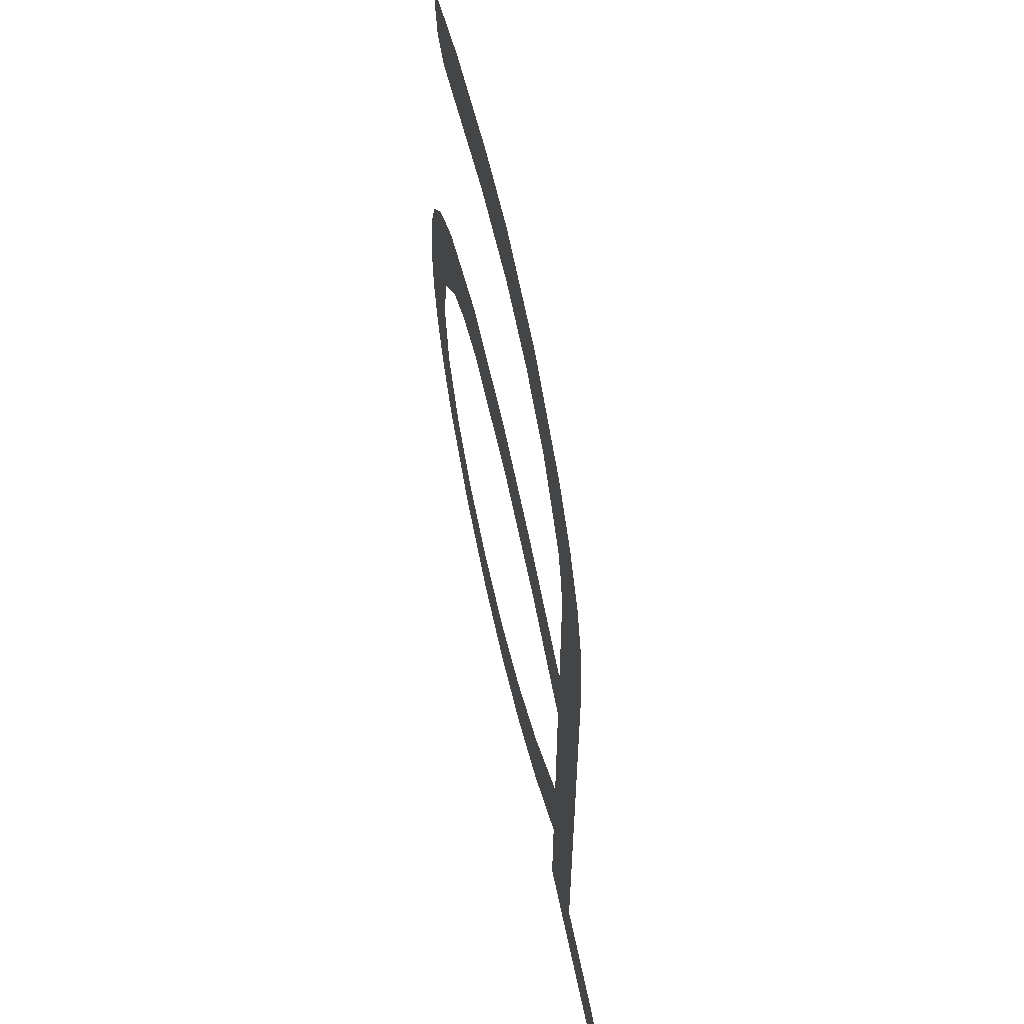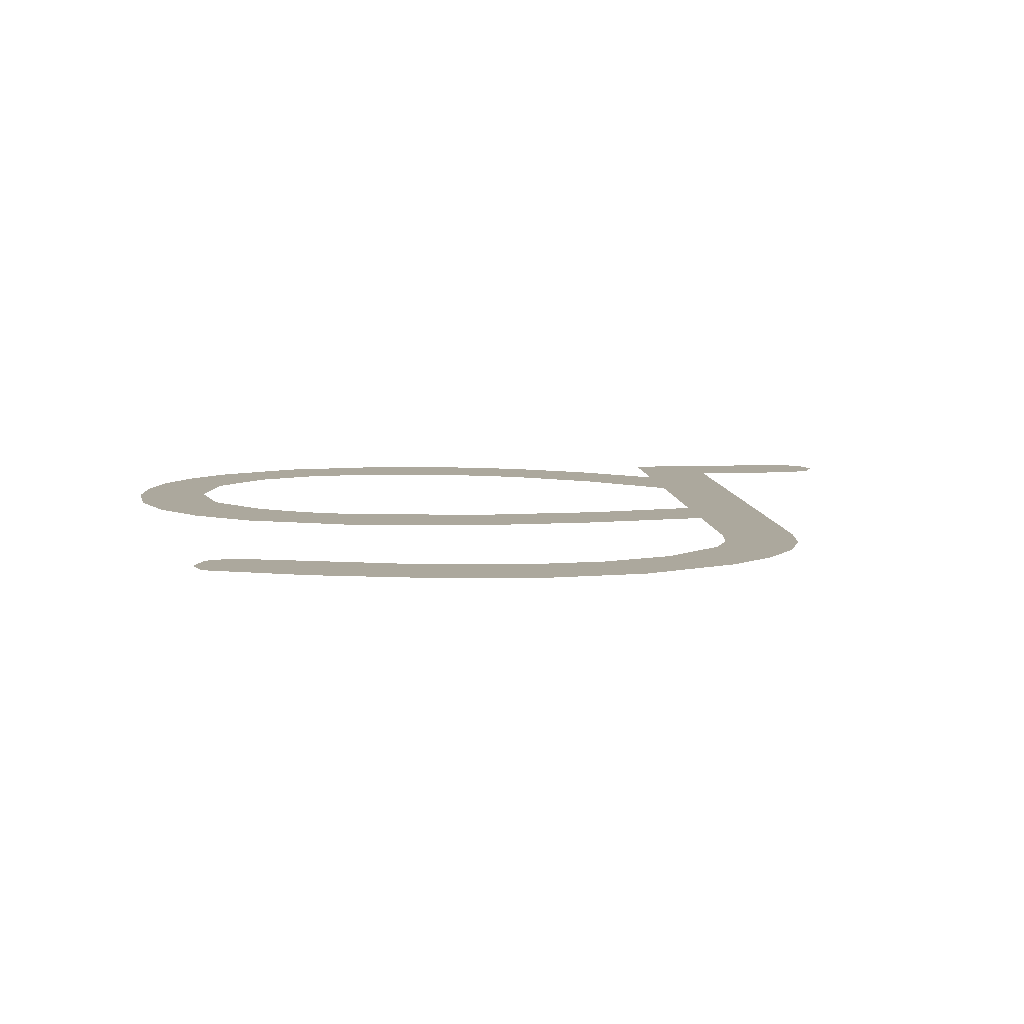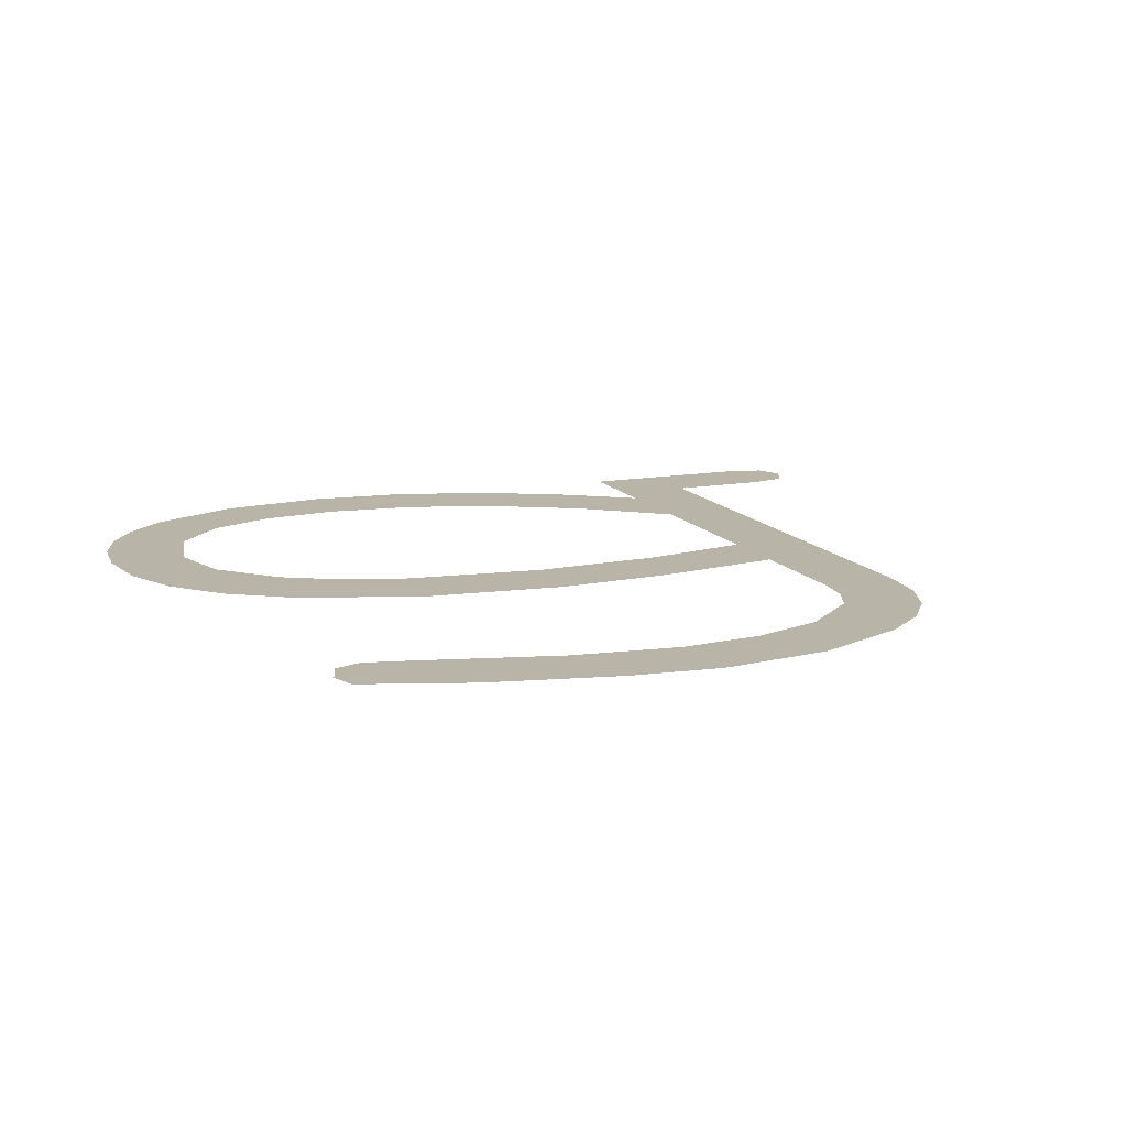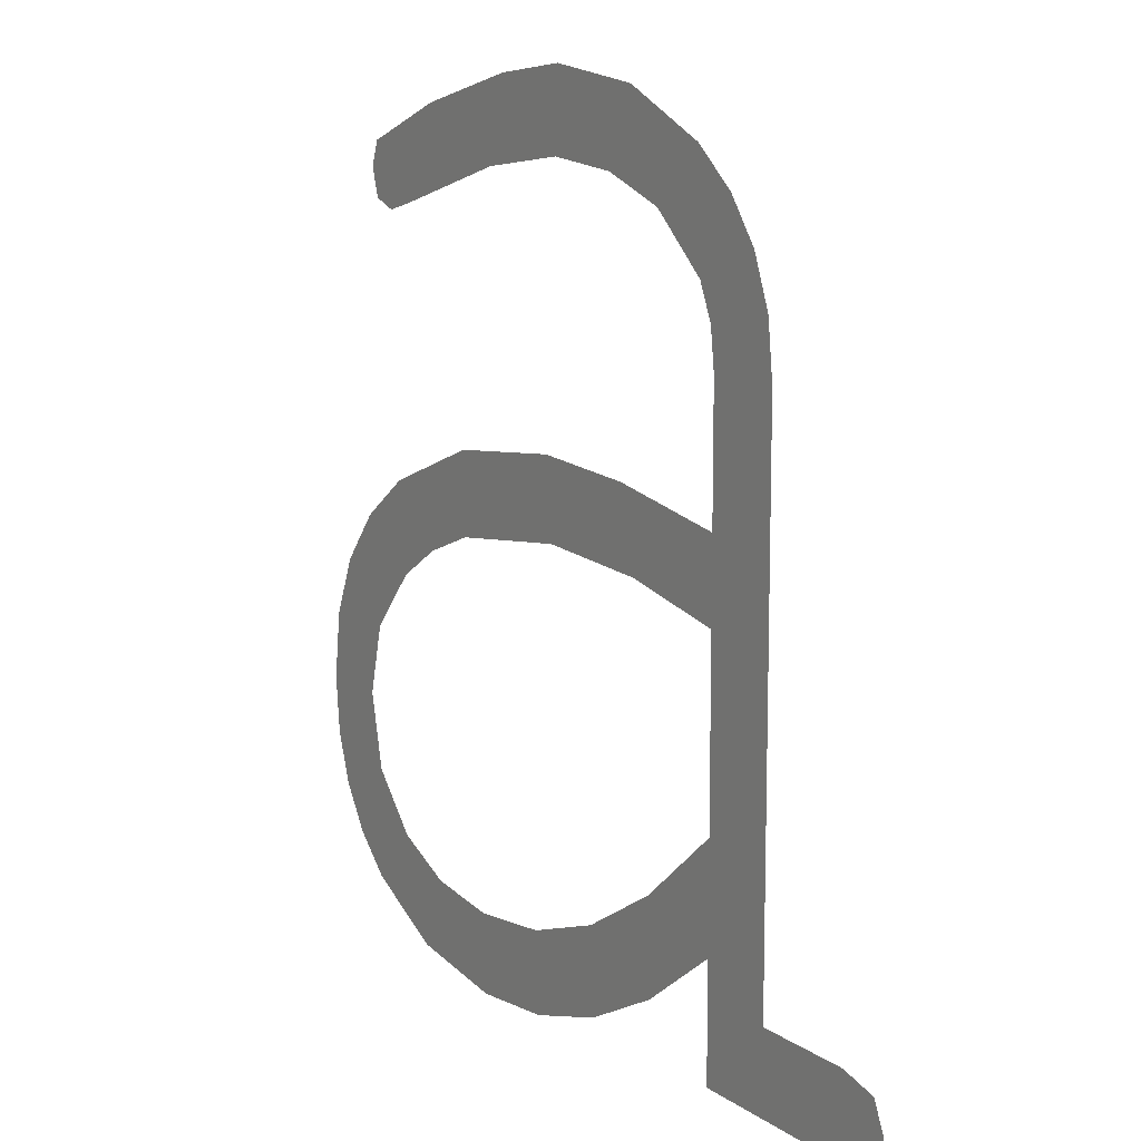
<metadata>
{"format":"obj","ext":"obj","renderer":"f3d","projection":"perspective","resolution":1024,"background":"white","views":[{"elev":60.3,"azim":-101.5,"up":"+Y"},{"elev":8.6,"azim":174.4,"up":"+Z"},{"elev":13.3,"azim":157.7,"up":"+Z"},{"elev":11.4,"azim":-121.9,"up":"+Y"}]}
</metadata>
<code>
o mesh26/mesh26-geometry#mesh26-geometry
v 0.003918 0.2376 -0.2677
v 0.003923 0.2365 -0.2677
v 0.004106 0.2371 -0.2677
v 0.003375 0.2363 -0.2677
v 0.001799 0.2384 -0.2677
v 0.002606 0.2365 -0.2677
v -0.000351 0.2373 -0.2677
v -0.00079 0.239 -0.2677
v -0.002549 0.2376 -0.2677
v -0.002628 0.2392 -0.2677
v -0.004255 0.2374 -0.2677
v -0.004893 0.2389 -0.2677
v -0.005699 0.2369 -0.2677
v -0.006848 0.238 -0.2677
v -0.006936 0.2358 -0.2677
v -0.007756 0.2373 -0.2677
v -0.007245 0.2352 -0.2677
v -0.007348 0.2344 -0.2677
v -0.007348 0.2318 -0.2677
v -0.007348 0.2302 -0.2677
v -0.007348 0.2267 -0.2677
v -0.005031 0.2307 -0.2677
v -0.007348 0.2246 -0.2677
v -0.004633 0.2323 -0.2677
v -0.007348 0.2224 -0.2677
v -0.005602 0.2234 -0.2677
v -0.002395 0.2308 -0.2677
v -0.008922 0.2239 -0.2677
v -0.005549 0.2252 -0.2677
v -0.002227 0.2324 -0.2677
v -0.008403 0.2364 -0.2677
v -0.01102 0.2224 -0.2677
v -0.003798 0.2225 -0.2677
v 0.000653 0.2305 -0.2677
v -0.008792 0.2355 -0.2677
v -0.01102 0.2239 -0.2677
v -0.003714 0.2242 -0.2677
v 0.000703 0.2321 -0.2677
v -0.008922 0.2344 -0.2677
v -0.01182 0.2238 -0.2677
v -0.001934 0.2219 -0.2677
v 0.001903 0.23 -0.2677
v -0.01182 0.2226 -0.2677
v -0.001843 0.2235 -0.2677
v 0.00297 0.2293 -0.2677
v -0.01209 0.2232 -0.2677
v -1.3e-05 0.2218 -0.2677
v 0.003193 0.2312 -0.2677
v 6.2e-05 0.2233 -0.2677
v 0.004068 0.2281 -0.2677
v 0.001708 0.2235 -0.2677
v 0.004424 0.2303 -0.2677
v 0.002262 0.2221 -0.2677
v 0.004433 0.2267 -0.2677
v 0.003045 0.2241 -0.2677
v 0.004953 0.2237 -0.2677
v 0.004086 0.2252 -0.2677
v 0.005303 0.2293 -0.2677
v 0.004134 0.223 -0.2677
v 0.005539 0.2246 -0.2677
v 0.005831 0.2281 -0.2677
v 0.00589 0.2256 -0.2677
v 0.006007 0.2267 -0.2677
f 1 2 3
f 2 1 4
f 3 2 1
f 4 1 2
f 4 1 5
f 5 1 4
f 4 5 6
f 6 5 4
f 6 5 7
f 7 5 6
f 7 5 8
f 8 5 7
f 7 8 9
f 9 8 7
f 9 8 10
f 10 8 9
f 9 10 11
f 11 10 9
f 11 10 12
f 12 10 11
f 11 12 13
f 13 12 11
f 13 12 14
f 14 12 13
f 13 14 15
f 15 14 13
f 15 14 16
f 16 14 15
f 15 16 17
f 17 16 15
f 17 16 18
f 18 16 17
f 18 16 19
f 19 16 18
f 19 16 20
f 20 16 19
f 20 16 21
f 21 16 20
f 22 19 20
f 20 19 22
f 21 16 23
f 23 16 21
f 22 24 19
f 19 24 22
f 23 16 25
f 25 16 23
f 26 21 23
f 23 21 26
f 27 24 22
f 22 24 27
f 25 16 28
f 28 16 25
f 26 29 21
f 21 29 26
f 27 30 24
f 24 30 27
f 28 16 31
f 31 16 28
f 25 28 32
f 32 28 25
f 33 29 26
f 26 29 33
f 34 30 27
f 27 30 34
f 28 31 35
f 35 31 28
f 32 28 36
f 36 28 32
f 33 37 29
f 29 37 33
f 34 38 30
f 30 38 34
f 28 35 39
f 39 35 28
f 32 36 40
f 40 36 32
f 41 37 33
f 33 37 41
f 42 38 34
f 34 38 42
f 32 40 43
f 43 40 32
f 41 44 37
f 37 44 41
f 45 38 42
f 42 38 45
f 43 40 46
f 46 40 43
f 47 44 41
f 41 44 47
f 45 48 38
f 38 48 45
f 47 49 44
f 44 49 47
f 50 48 45
f 45 48 50
f 47 51 49
f 49 51 47
f 50 52 48
f 48 52 50
f 53 51 47
f 47 51 53
f 54 52 50
f 50 52 54
f 53 55 51
f 51 55 53
f 56 52 54
f 54 52 56
f 53 57 55
f 55 57 53
f 56 58 52
f 52 58 56
f 54 59 56
f 56 59 54
f 59 57 53
f 53 57 59
f 60 58 56
f 56 58 60
f 59 54 57
f 57 54 59
f 60 61 58
f 58 61 60
f 62 61 60
f 60 61 62
f 61 62 63
f 63 62 61

</code>
